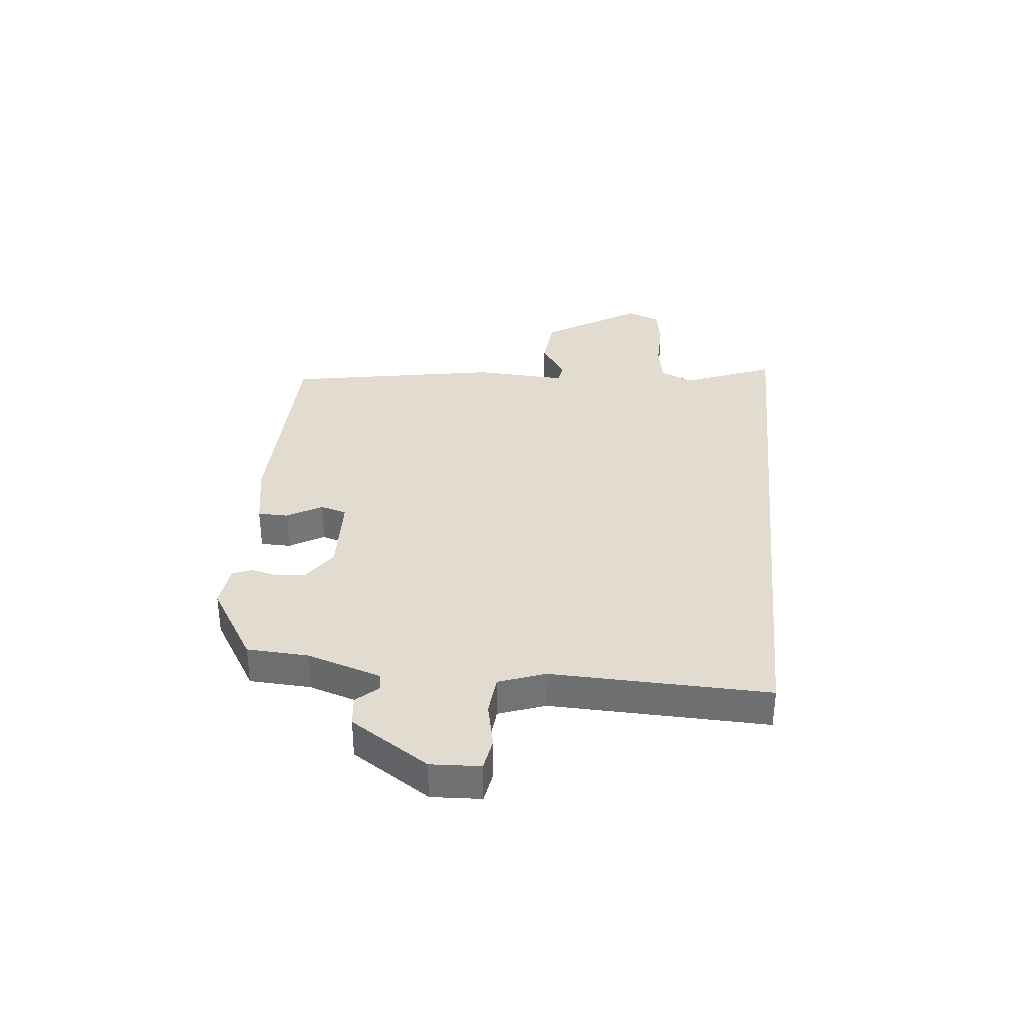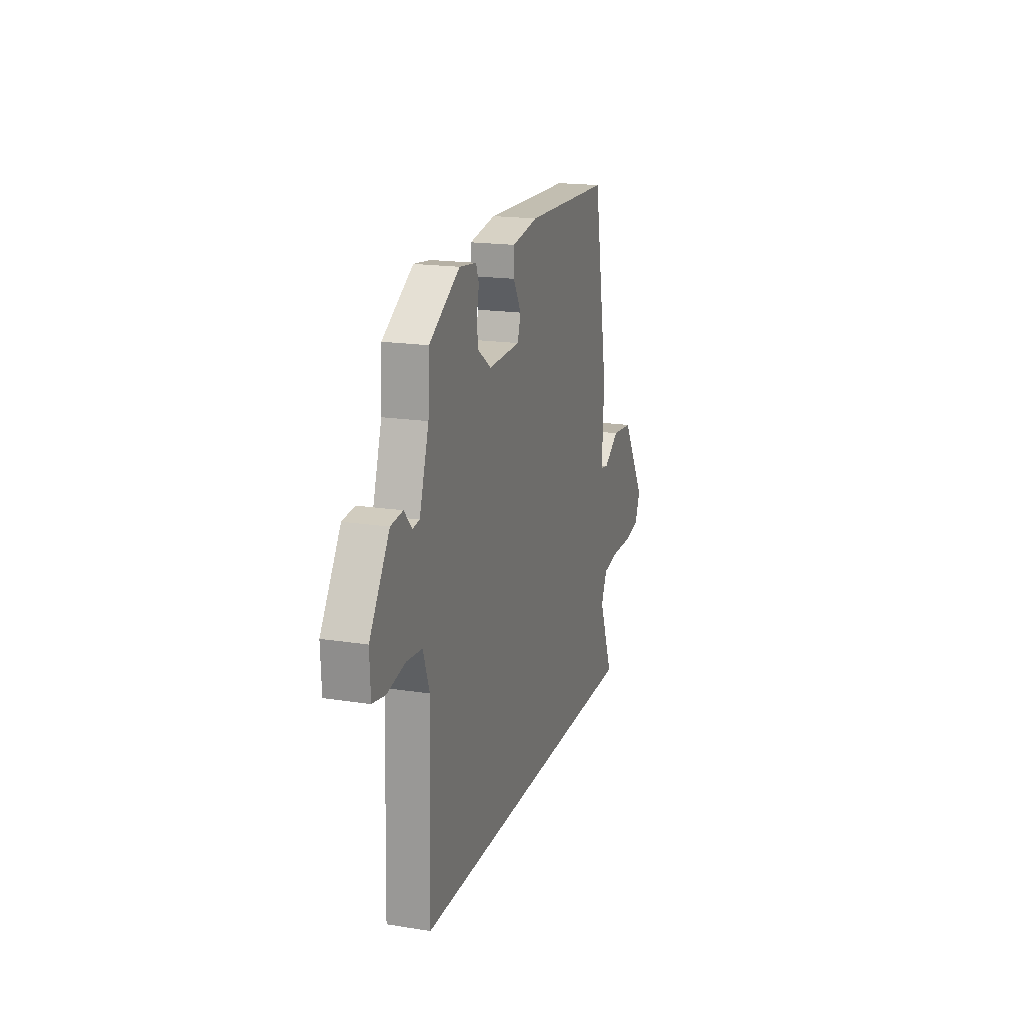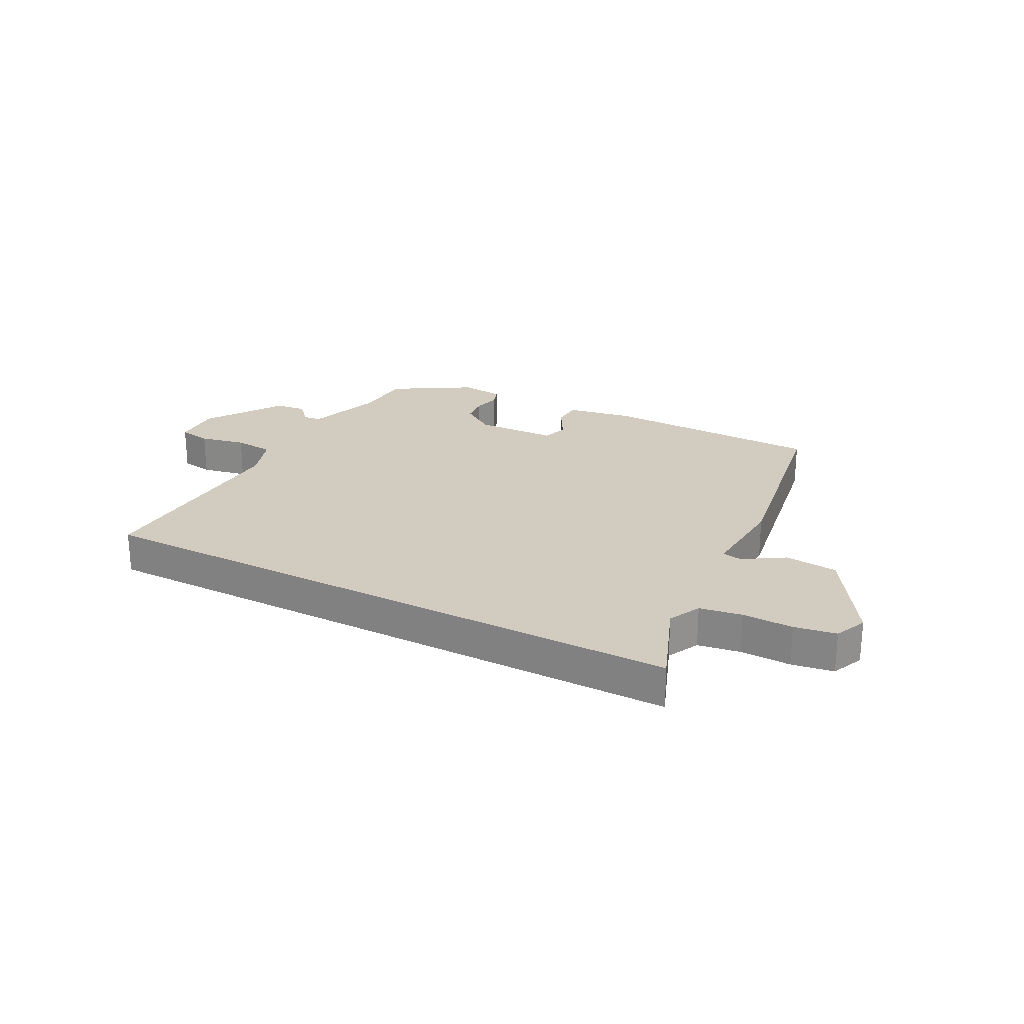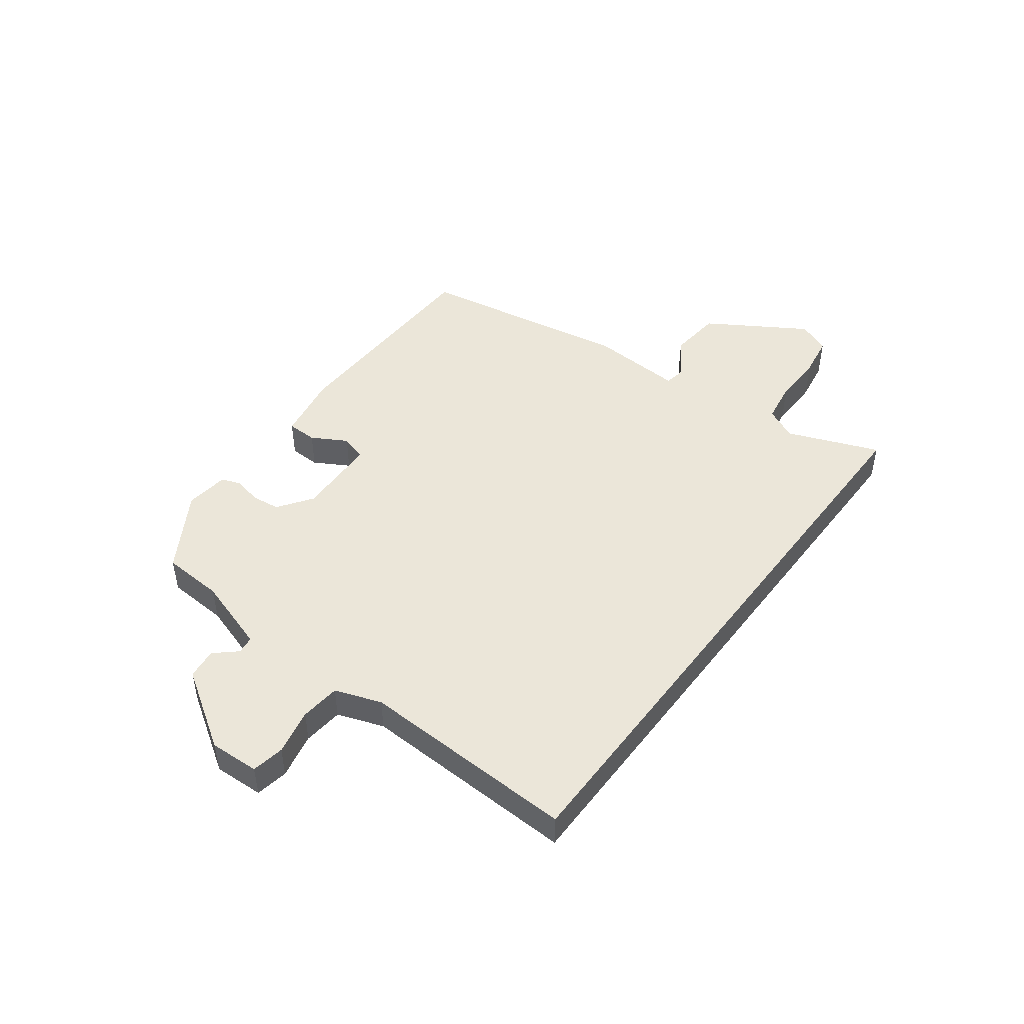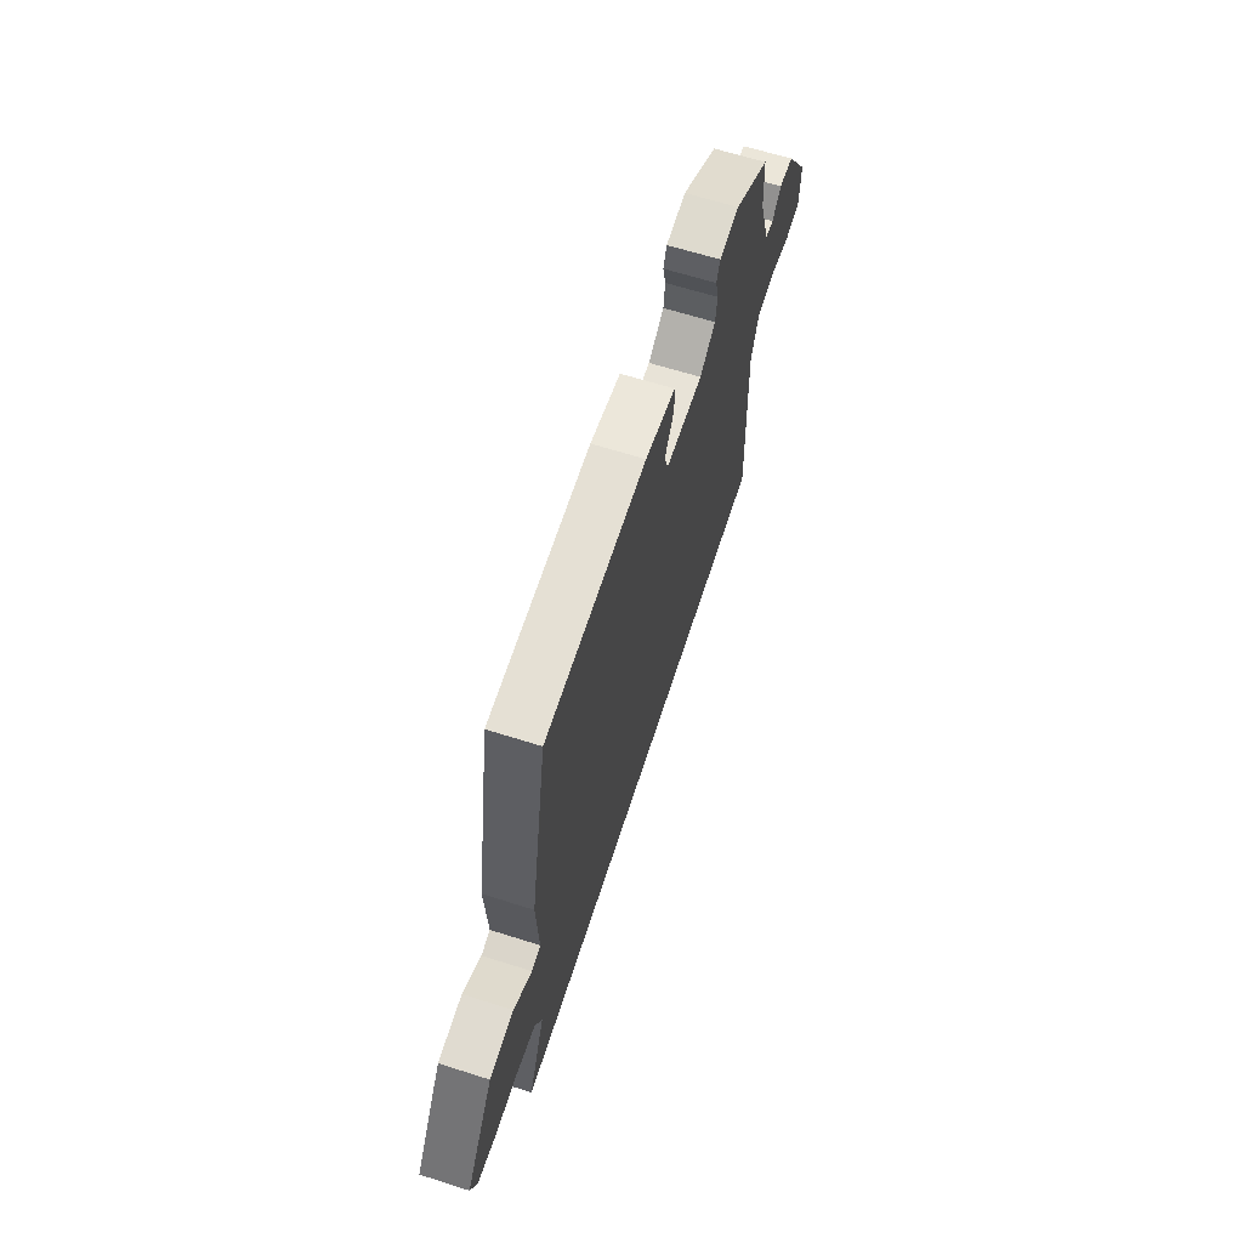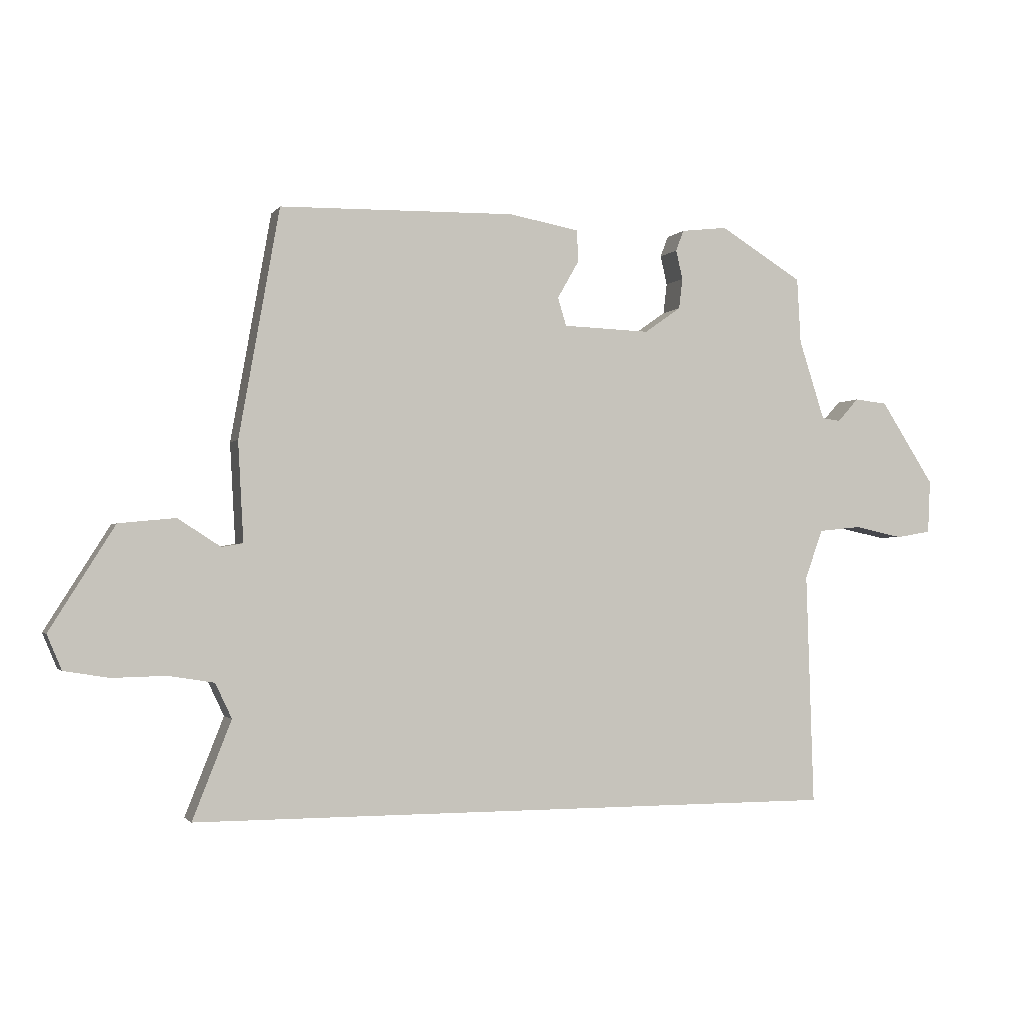
<metadata>
{"format":"obj","ext":"obj","renderer":"f3d","projection":"perspective","resolution":1024,"background":"white","views":[{"elev":34.5,"azim":95.6,"up":"+Y"},{"elev":18.2,"azim":107.0,"up":"+Z"},{"elev":23.9,"azim":-151.9,"up":"+Y"},{"elev":47.1,"azim":127.0,"up":"+Y"},{"elev":64.1,"azim":-72.2,"up":"+Z"},{"elev":-1.7,"azim":-18.0,"up":"+Z"}]}
</metadata>
<code>
v 0.457 0.07 0.395
v 0.463 0.07 0.288
v 0.505 0.07 0.157
v 0.536 0.07 0.153
v 0.57 0.07 0.191
v 0.624 0.07 0.185
v 0.712 0.07 0.049
v 0.708 0.07 -0.038
v 0.651 0.07 -0.048
v 0.571 0.07 -0.031
v 0.501 0.07 -0.038
v 0.472 0.07 -0.119
v 0.484 0.07 -0.5
v -0.586 0.07 -0.5
v -0.523 0.07 -0.34
v -0.55 0.07 -0.283
v -0.624 0.07 -0.271
v -0.713 0.07 -0.273
v -0.786 0.07 -0.261
v -0.81 0.07 -0.204
v -0.704 0.07 -0.034
v -0.611 0.07 -0.025
v -0.541 0.07 -0.07
v -0.506 0.07 -0.064
v -0.515 0.07 0.099
v -0.449 0.07 0.473
v -0.062 0.07 0.481
v 0.054 0.07 0.46
v 0.055 0.07 0.407
v 0.02 0.07 0.346
v 0.034 0.07 0.3
v 0.177 0.07 0.295
v 0.237 0.07 0.337
v 0.243 0.07 0.387
v 0.232 0.07 0.435
v 0.245 0.07 0.469
v 0.321 0.07 0.478
v 0.457 0 0.395
v 0.463 0 0.288
v 0.505 0 0.157
v 0.536 0 0.153
v 0.57 0 0.191
v 0.624 0 0.185
v 0.712 0 0.049
v 0.708 0 -0.038
v 0.651 0 -0.048
v 0.571 0 -0.031
v 0.501 0 -0.038
v 0.472 0 -0.119
v 0.484 0 -0.5
v -0.586 0 -0.5
v -0.523 0 -0.34
v -0.55 0 -0.283
v -0.624 0 -0.271
v -0.713 0 -0.273
v -0.786 0 -0.261
v -0.81 0 -0.204
v -0.704 0 -0.034
v -0.611 0 -0.025
v -0.541 0 -0.07
v -0.506 0 -0.064
v -0.515 0 0.099
v -0.449 0 0.473
v -0.062 0 0.481
v 0.054 0 0.46
v 0.055 0 0.407
v 0.02 0 0.346
v 0.034 0 0.3
v 0.177 0 0.295
v 0.237 0 0.337
v 0.243 0 0.387
v 0.232 0 0.435
v 0.245 0 0.469
v 0.321 0 0.478
f 34 35 36 37
f 33 34 37 1
f 32 33 1 2
f 27 28 29 30
f 27 30 31
f 24 25 26 27
f 24 27 31
f 20 21 22 23
f 20 23 24
f 17 18 19 20
f 16 17 20 24
f 15 16 24 31
f 12 13 14 15
f 11 12 15 31
f 7 8 9 10
f 4 5 6 7
f 3 4 7 10
f 32 2 3
f 11 31 32
f 3 10 11 32
f 74 73 72 71
f 38 74 71 70
f 39 38 70 69
f 67 66 65 64
f 68 67 64
f 64 63 62 61
f 68 64 61
f 60 59 58 57
f 61 60 57
f 57 56 55 54
f 61 57 54 53
f 68 61 53 52
f 52 51 50 49
f 68 52 49 48
f 47 46 45 44
f 44 43 42 41
f 47 44 41 40
f 40 39 69
f 69 68 48
f 69 48 47 40
f 1 38 39 2
f 2 39 40 3
f 3 40 41 4
f 4 41 42 5
f 5 42 43 6
f 6 43 44 7
f 7 44 45 8
f 8 45 46 9
f 9 46 47 10
f 10 47 48 11
f 11 48 49 12
f 12 49 50 13
f 13 50 51 14
f 14 51 52 15
f 15 52 53 16
f 16 53 54 17
f 17 54 55 18
f 18 55 56 19
f 19 56 57 20
f 20 57 58 21
f 21 58 59 22
f 22 59 60 23
f 23 60 61 24
f 24 61 62 25
f 25 62 63 26
f 26 63 64 27
f 27 64 65 28
f 28 65 66 29
f 29 66 67 30
f 30 67 68 31
f 31 68 69 32
f 32 69 70 33
f 33 70 71 34
f 34 71 72 35
f 35 72 73 36
f 36 73 74 37
f 37 74 38 1

</code>
